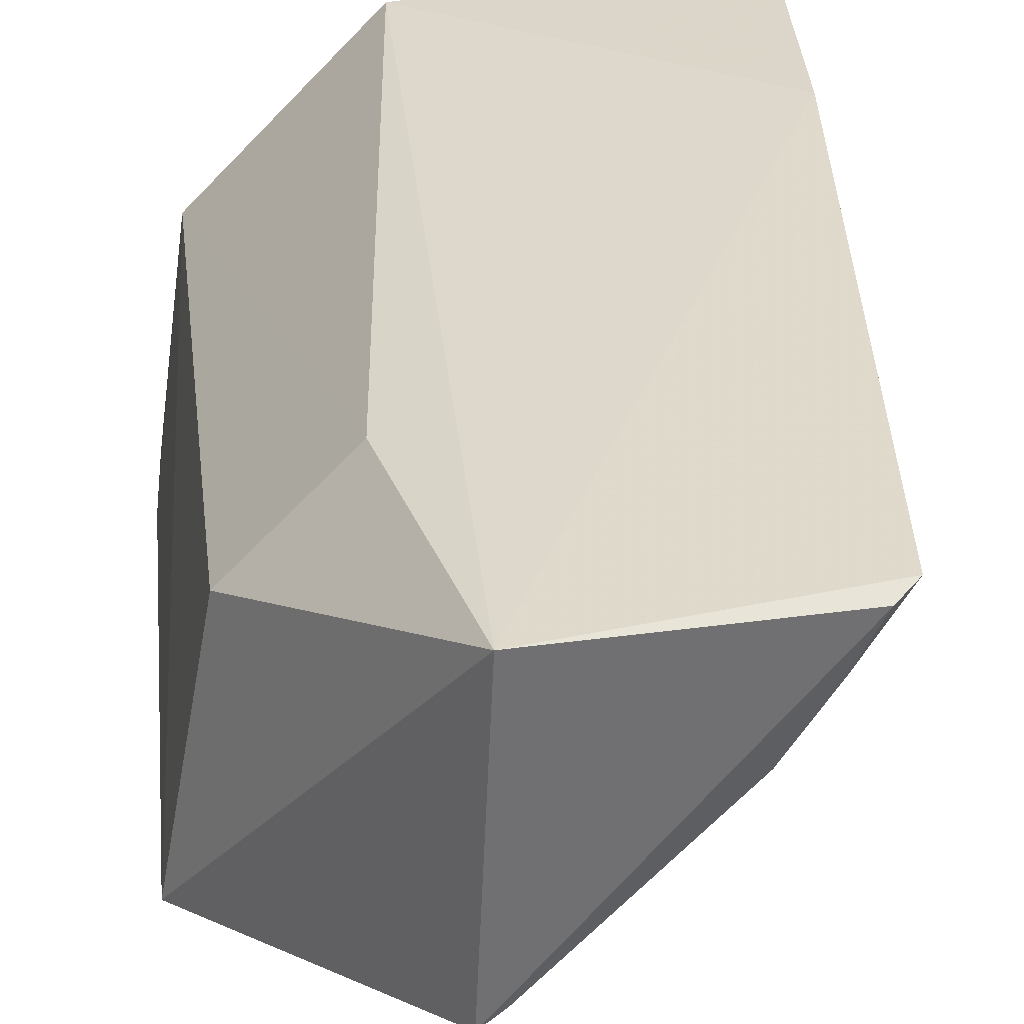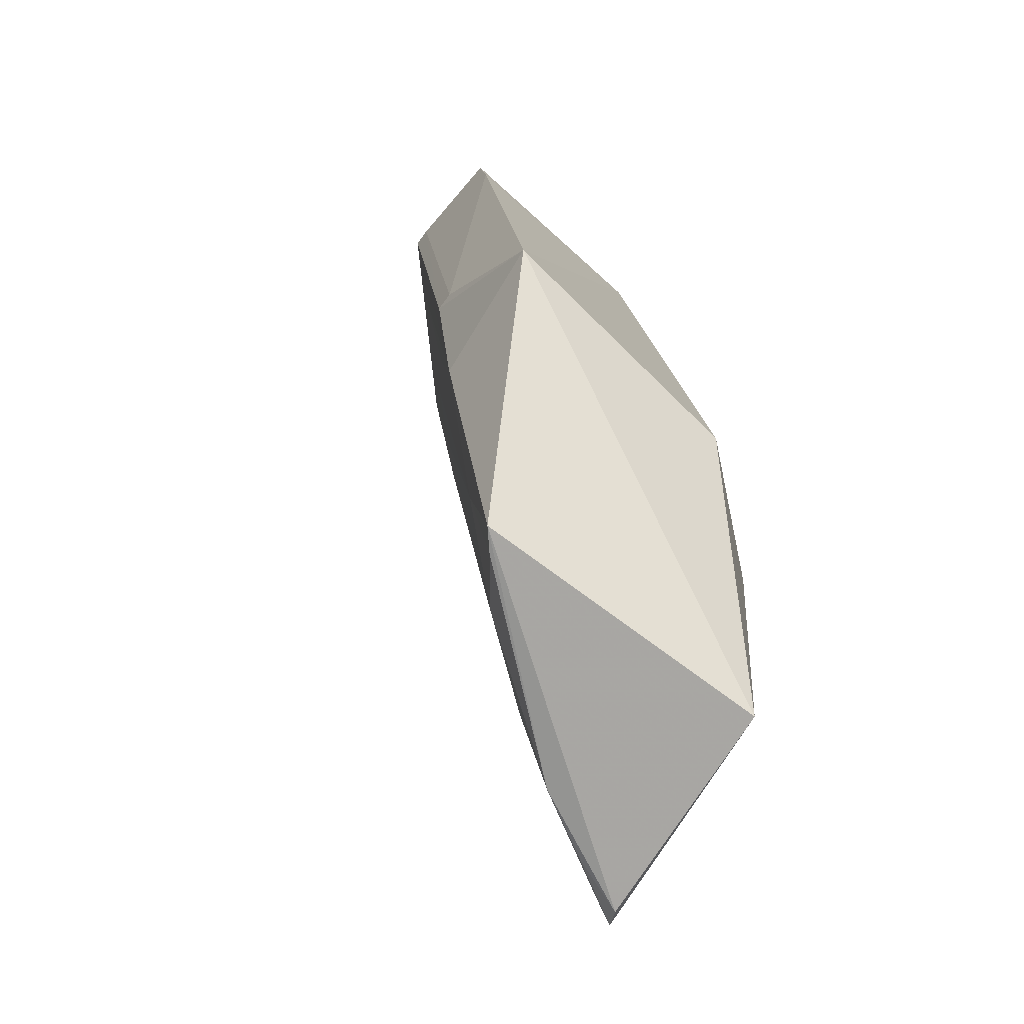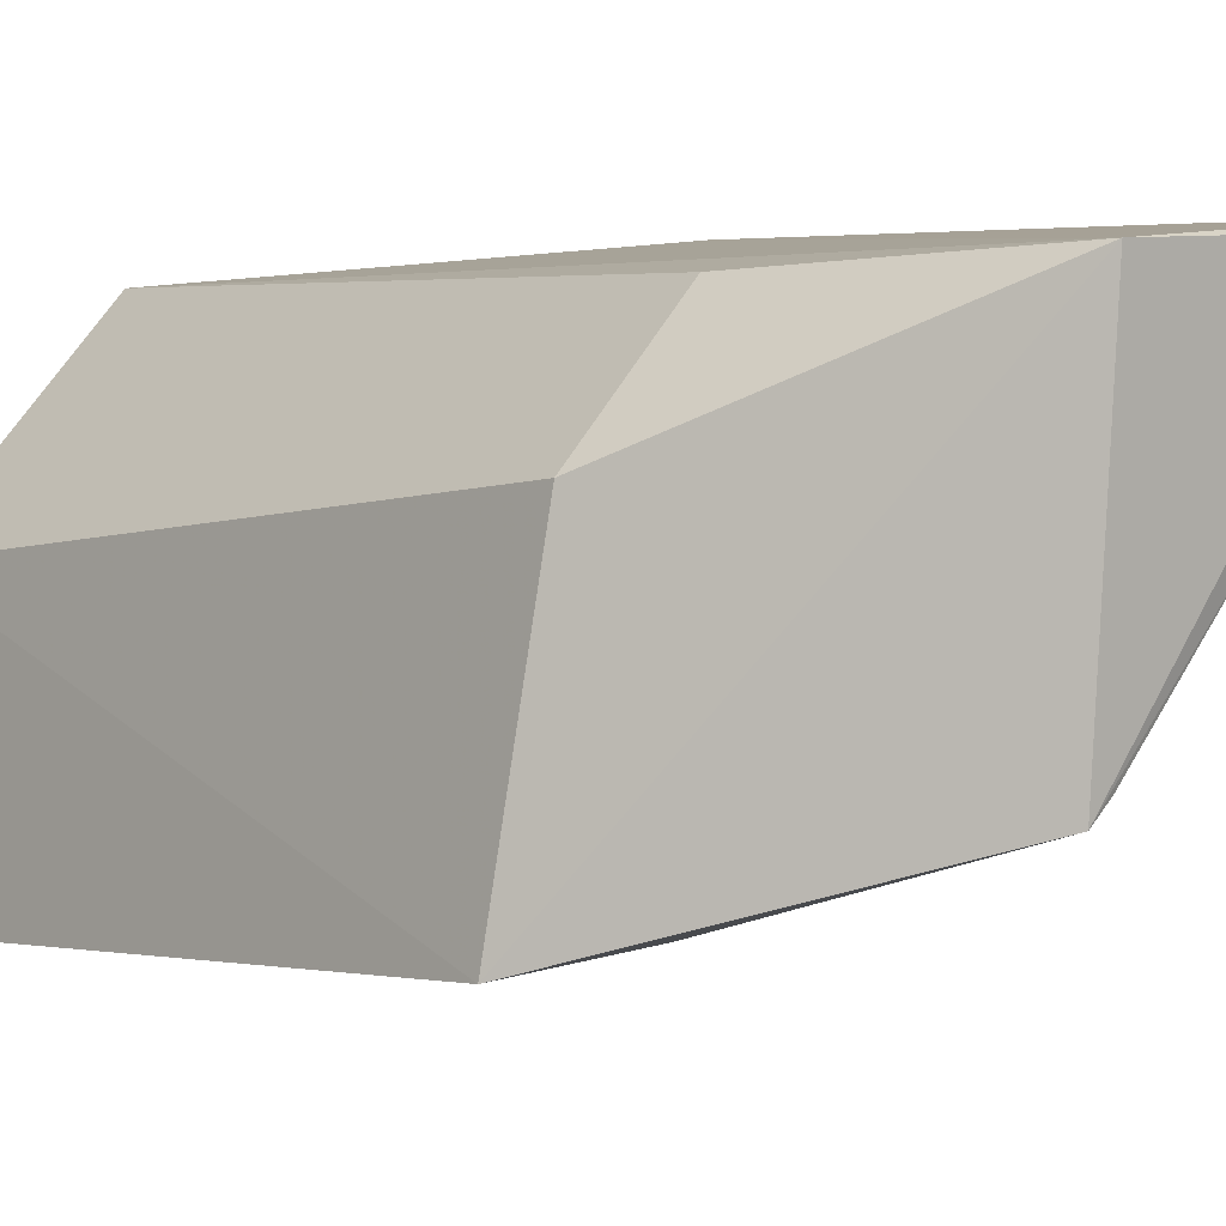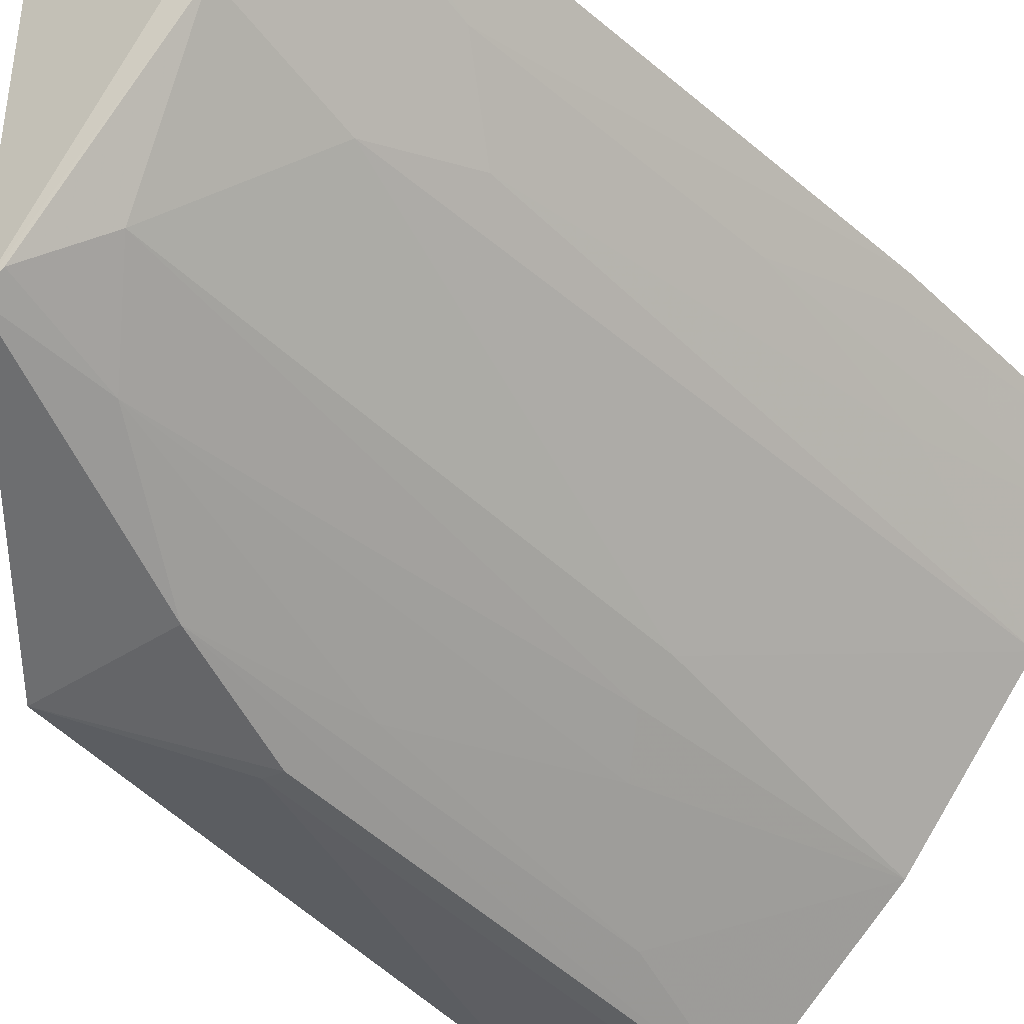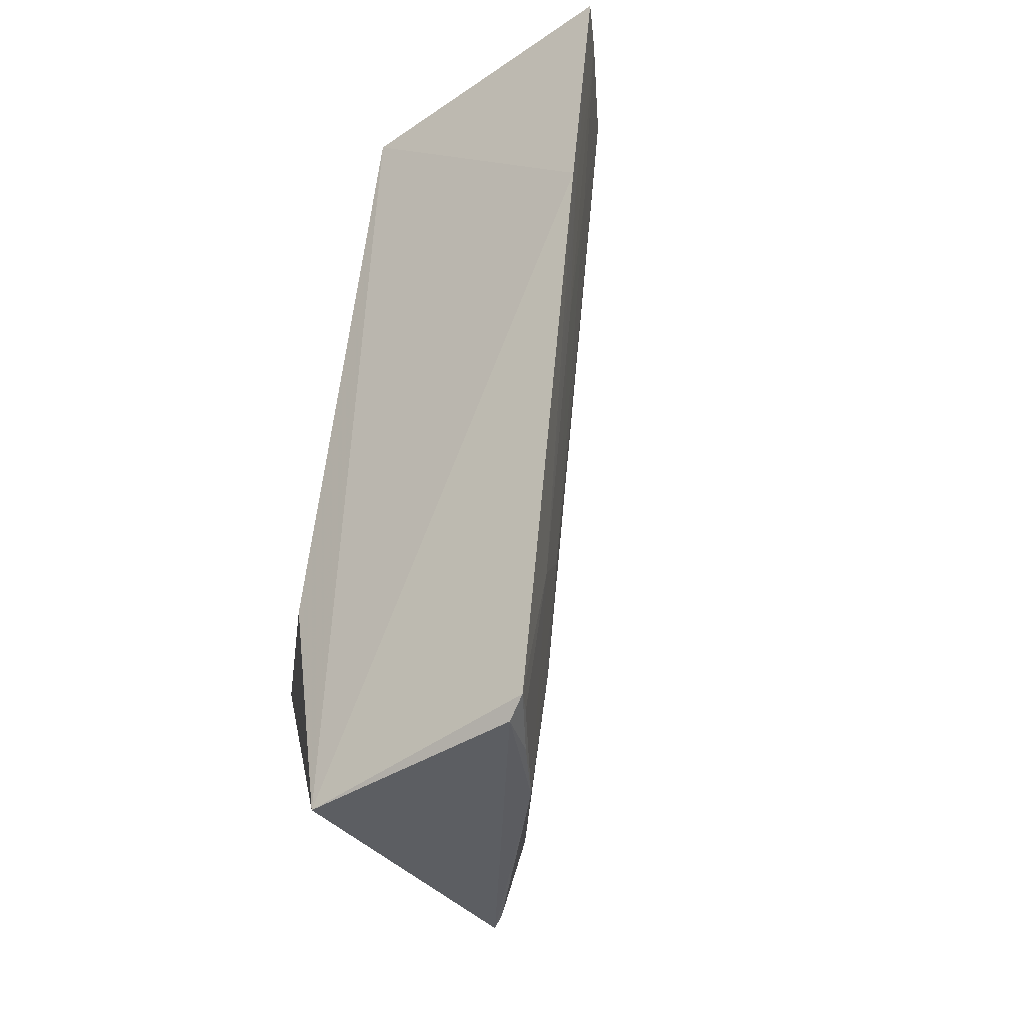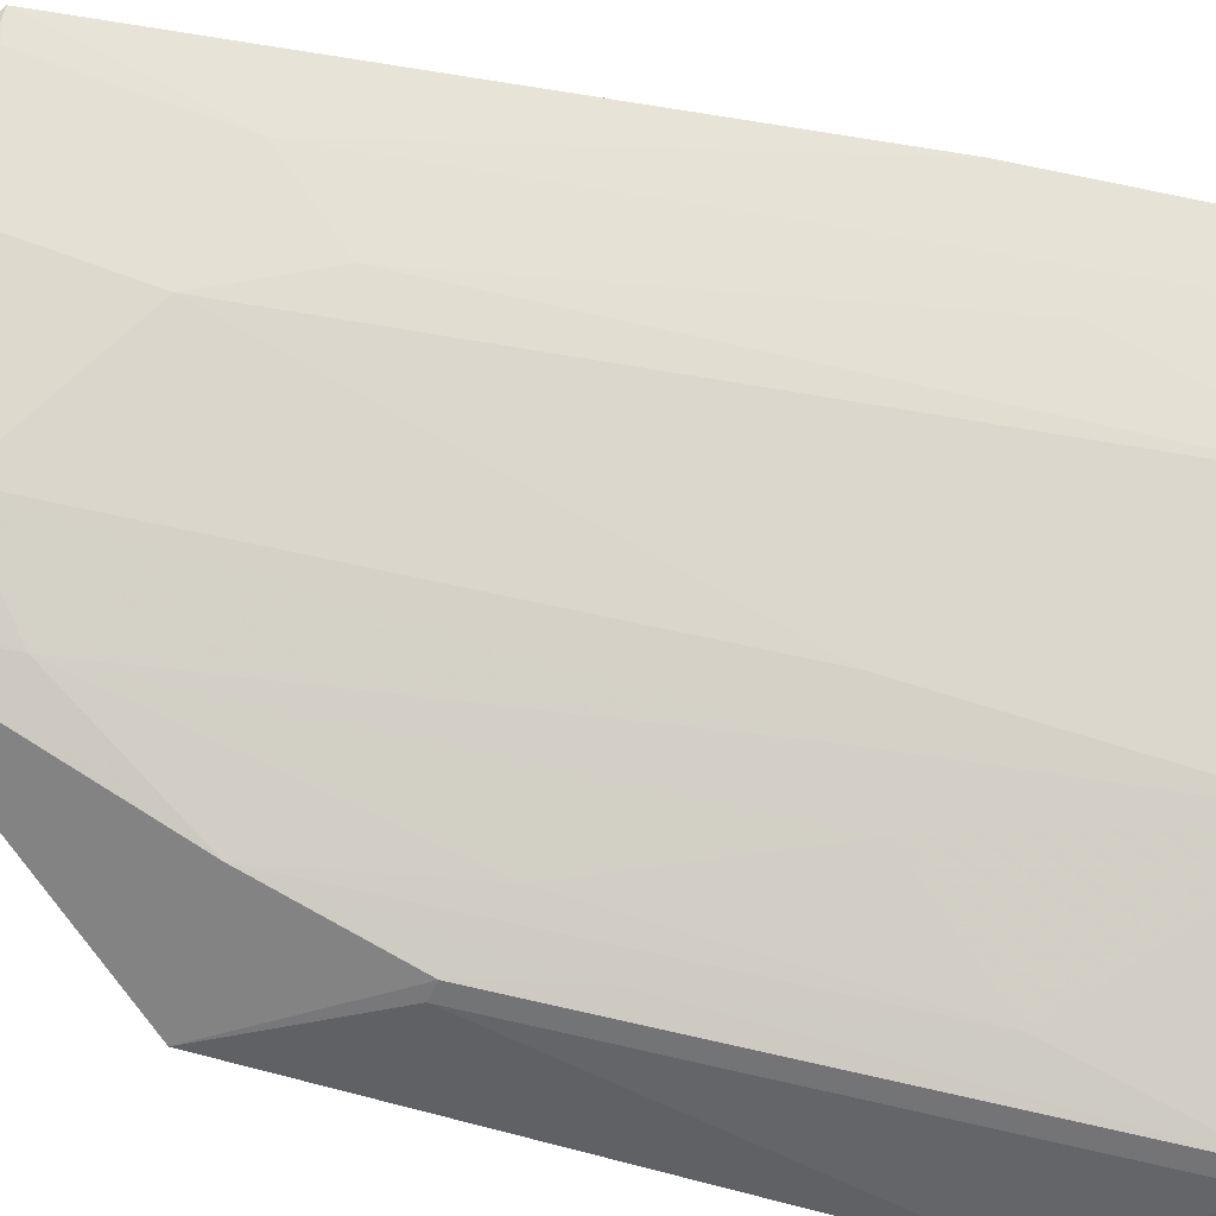
<metadata>
{"format":"obj","ext":"obj","renderer":"f3d","projection":"perspective","resolution":1024,"background":"white","views":[{"elev":33.8,"azim":-7.2,"up":"+Z"},{"elev":-74.7,"azim":-124.0,"up":"+Y"},{"elev":4.4,"azim":-41.5,"up":"+Z"},{"elev":-39.8,"azim":37.7,"up":"+Z"},{"elev":-38.9,"azim":36.2,"up":"+Y"},{"elev":-56.8,"azim":74.2,"up":"+Z"}]}
</metadata>
<code>
v 0.1466 -0.03604 -0.0765
v 0.1351 -0.1524 -0.07492
v 0.1164 -0.0356 -0.1176
v 0.07856 -0.03595 -0.1338
v 0.09608 -0.122 -0.0789
v 0.1011 -0.154 -0.1156
v 0.1056 -0.03642 -0.07929
v 0.1344 -0.03568 -0.0965
v 0.09502 -0.03566 -0.1355
v 0.07635 -0.1212 -0.1272
v 0.1026 -0.155 -0.07699
v 0.1428 -0.03564 -0.08311
v 0.08281 -0.03646 -0.1028
v 0.1111 -0.1476 -0.1086
v 0.09144 -0.103 -0.1307
v 0.1325 -0.1545 -0.07605
v 0.08251 -0.122 -0.09298
v 0.1438 -0.07169 -0.07503
v 0.1332 -0.1299 -0.08264
v 0.07778 -0.04933 -0.133
v 0.1162 -0.07598 -0.1128
v 0.1244 -0.1534 -0.09148
v 0.09463 -0.1209 -0.1263
v 0.142 -0.07149 -0.07818
v 0.1376 -0.06251 -0.08704
v 0.08899 -0.1034 -0.1307
v 0.0925 -0.03599 -0.1354
v 0.1118 -0.07597 -0.117
v 0.1244 -0.1343 -0.09527
v 0.1038 -0.1537 -0.1135
v 0.1296 -0.1534 -0.08319
v 0.1332 -0.1521 -0.07822
v 0.09424 -0.08944 -0.1301
v 0.1288 -0.1209 -0.09133
v 0.1375 -0.08945 -0.08266
v 0.103 -0.1388 -0.1171
v 0.09849 -0.05801 -0.1304
v 0.1073 -0.07147 -0.1214
v 0.09841 -0.09842 -0.1258
f 2 11 16
f 18 11 2
f 10 11 17
f 17 13 10
f 7 18 1
f 11 18 7
f 13 7 4
f 5 17 11
f 11 7 5
f 13 17 5
f 5 7 13
f 10 13 20
f 13 4 20
f 12 7 1
f 12 4 7
f 9 4 12
f 12 3 9
f 21 3 8
f 3 12 8
f 26 15 10
f 10 20 26
f 27 4 9
f 27 20 4
f 27 26 20
f 9 15 27
f 15 26 27
f 28 3 21
f 28 38 3
f 33 15 9
f 9 3 37
f 3 38 37
f 37 33 9
f 19 18 2
f 34 35 19
f 19 22 34
f 35 12 24
f 18 19 24
f 24 19 35
f 1 18 24
f 24 12 1
f 21 8 29
f 29 8 34
f 34 22 29
f 25 12 35
f 25 8 12
f 25 35 34
f 34 8 25
f 2 16 31
f 16 22 31
f 32 19 2
f 22 19 32
f 2 31 32
f 32 31 22
f 14 28 21
f 21 29 14
f 14 29 22
f 38 28 36
f 28 14 36
f 39 37 38
f 38 36 39
f 6 11 10
f 6 16 11
f 6 22 16
f 23 39 36
f 36 6 23
f 15 33 23
f 10 15 23
f 23 6 10
f 33 37 23
f 37 39 23
f 30 36 14
f 30 6 36
f 30 14 22
f 22 6 30

</code>
